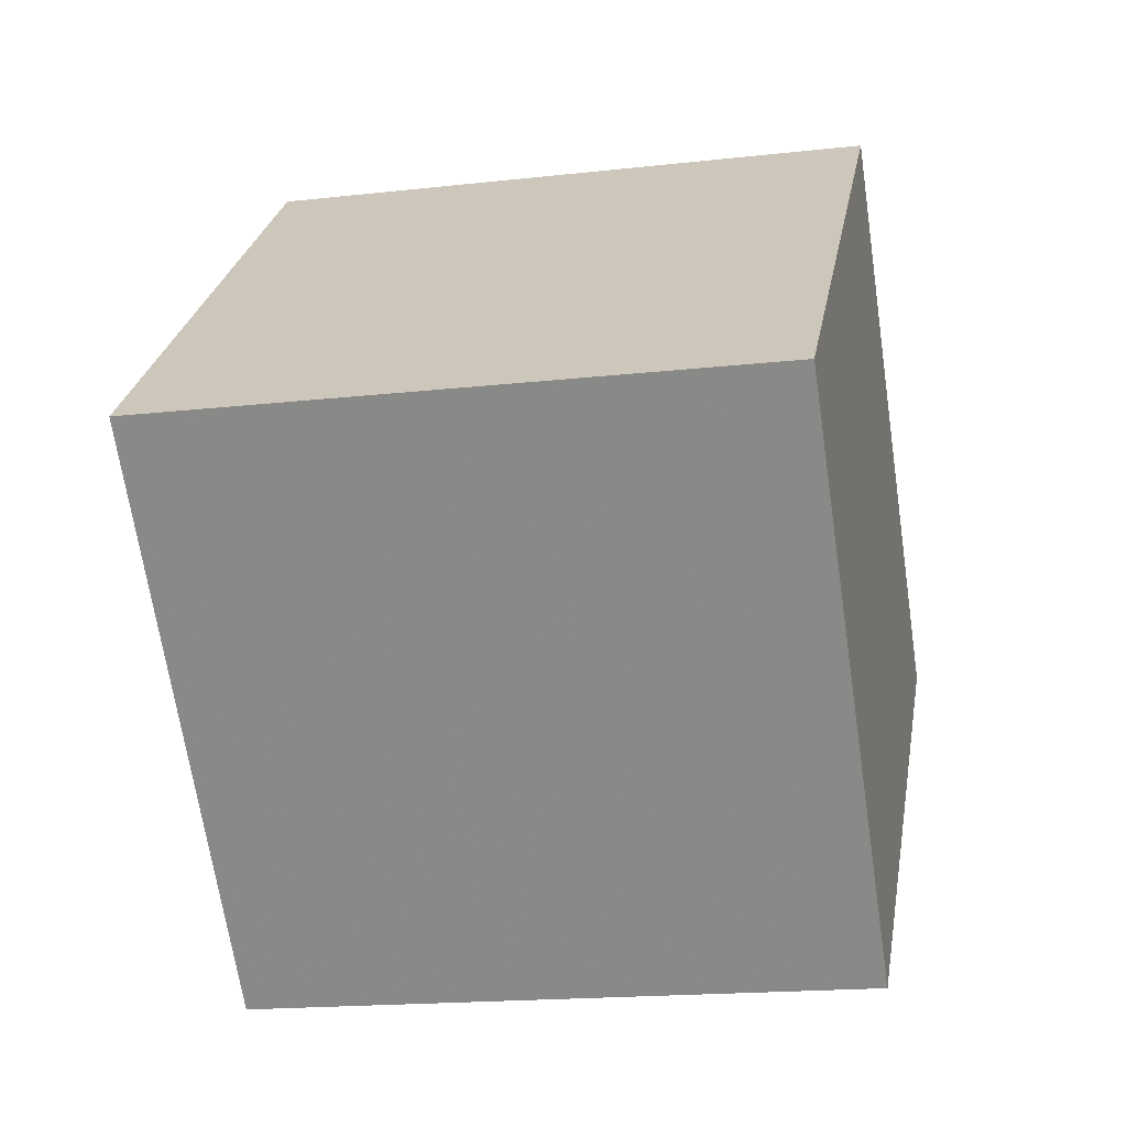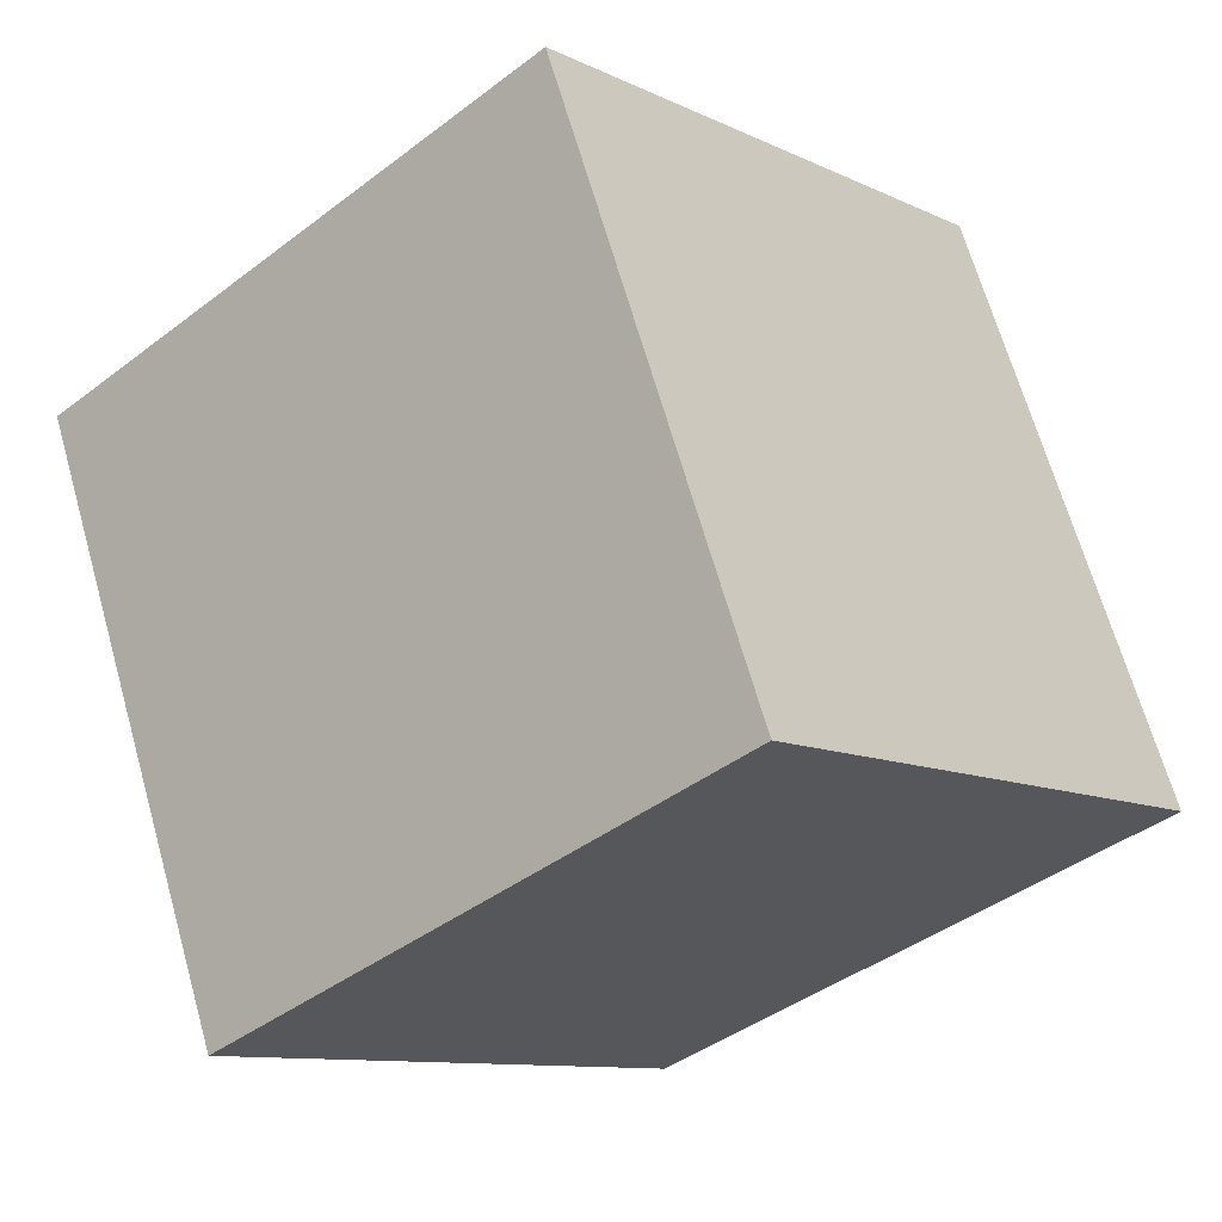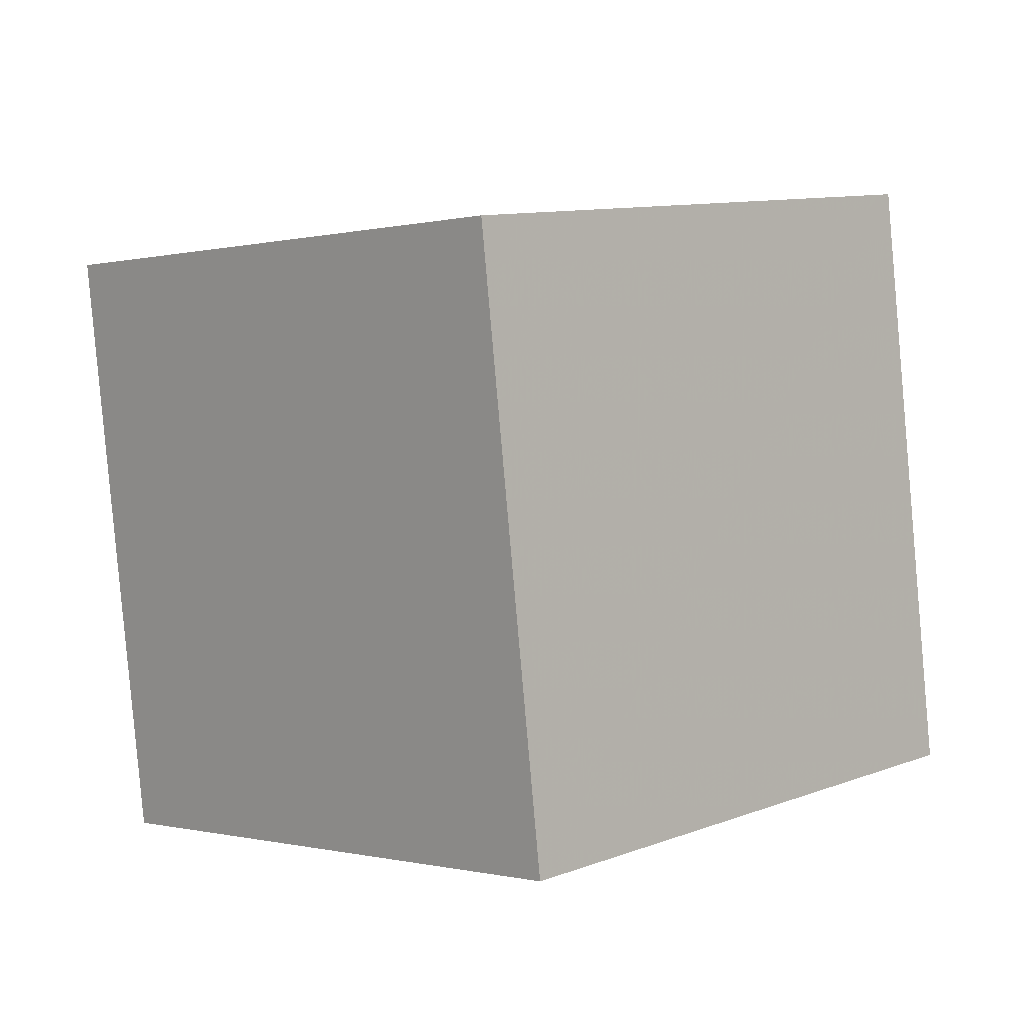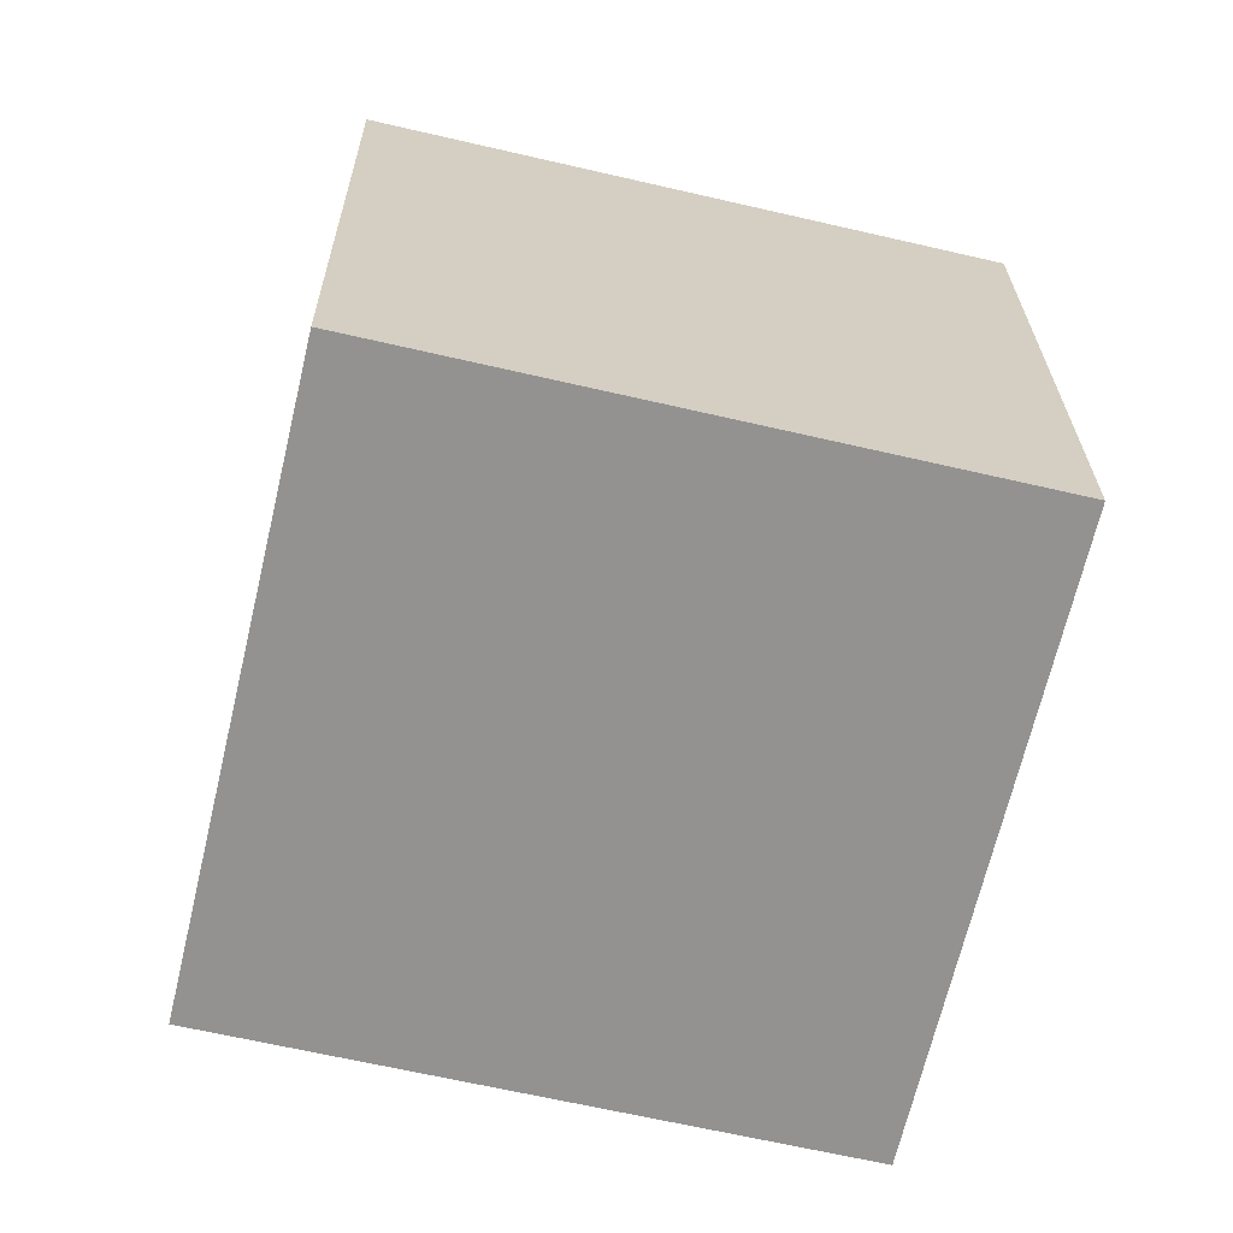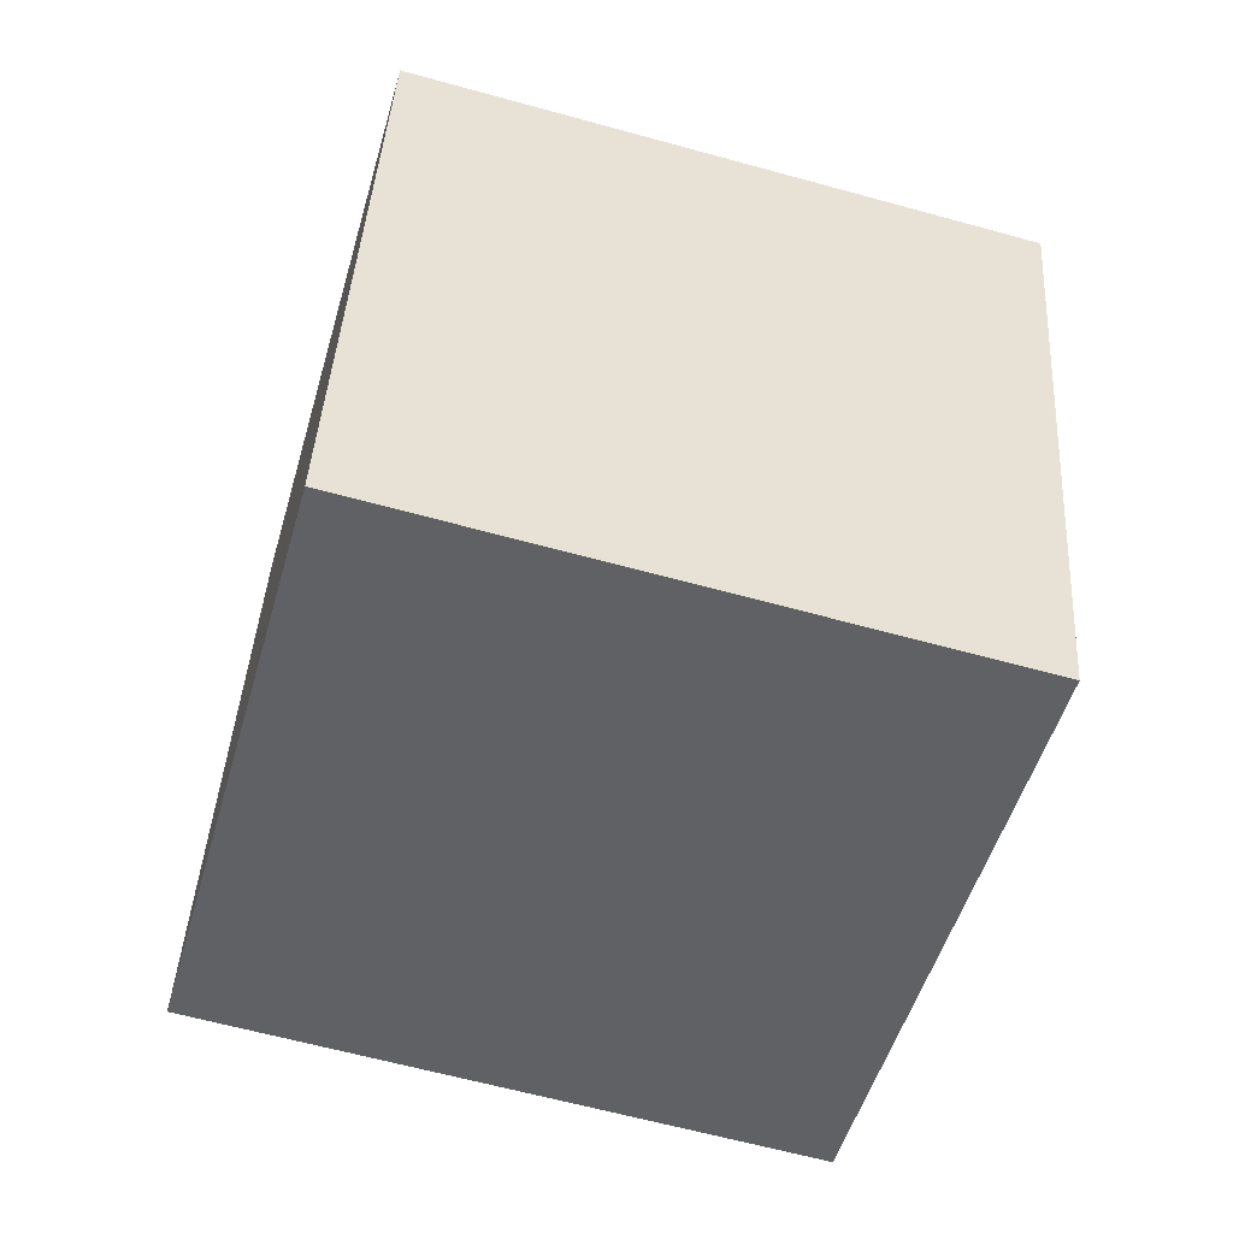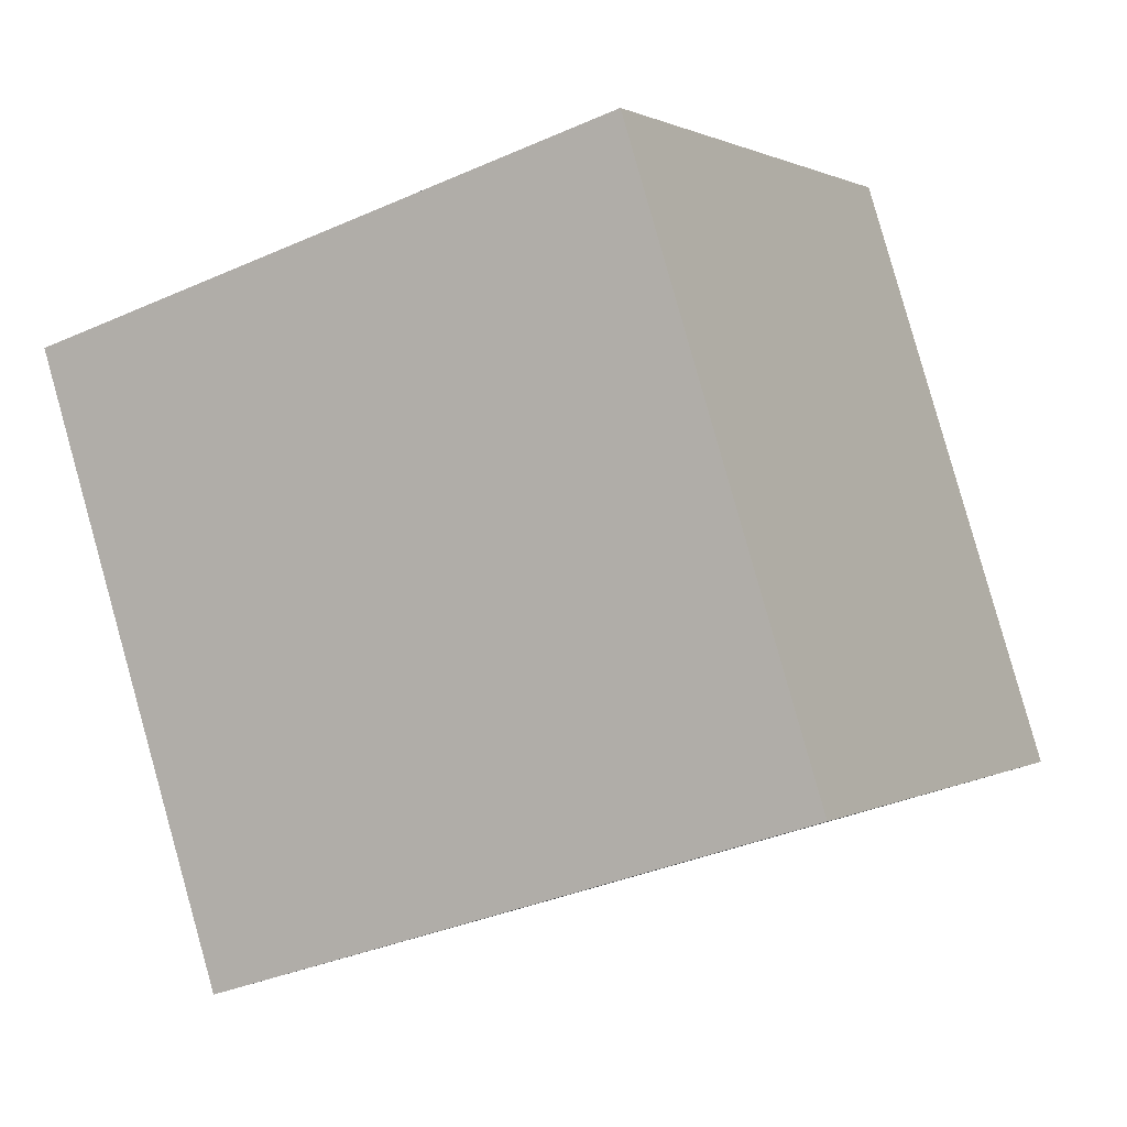
<metadata>
{"format":"obj","ext":"obj","renderer":"f3d","projection":"perspective","resolution":1024,"background":"white","views":[{"elev":24.1,"azim":-151.1,"up":"+Z"},{"elev":-35.0,"azim":-39.6,"up":"+Y"},{"elev":-1.9,"azim":155.0,"up":"+Z"},{"elev":-46.7,"azim":84.8,"up":"+Y"},{"elev":-57.3,"azim":94.0,"up":"+Z"},{"elev":5.3,"azim":33.3,"up":"+Y"}]}
</metadata>
<code>
v -7.933 -7.994 6.645
v 1.395 -4.692 5.2
v -11.3 1.419 6.426
v -1.972 4.722 4.982
v -9.221 -8.685 -3.248
v 0.1066 -5.382 -4.693
v -12.59 0.7289 -3.466
v -3.26 4.031 -4.911
f 2 4 1
f 5 2 1
f 1 4 3
f 3 5 1
f 2 8 4
f 6 2 5
f 6 8 2
f 4 8 3
f 7 5 3
f 3 8 7
f 7 6 5
f 8 6 7

</code>
